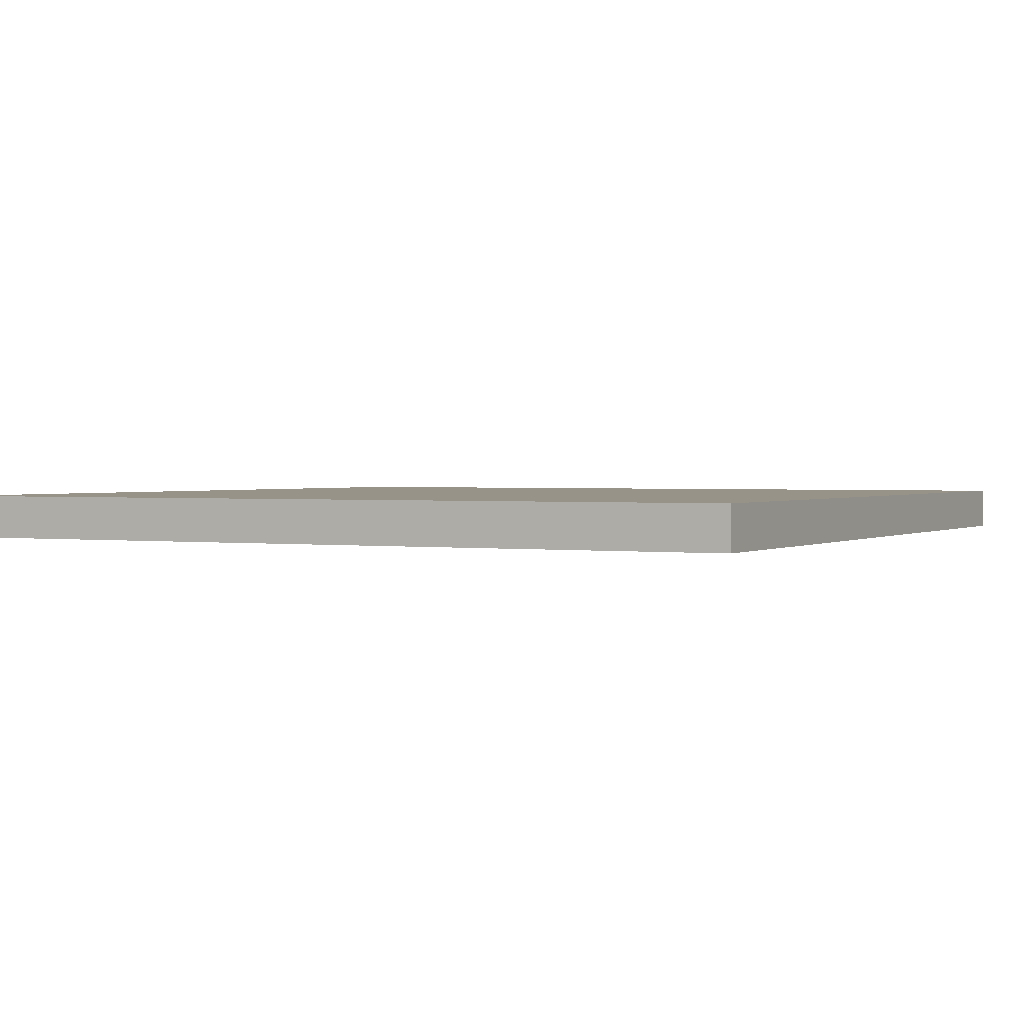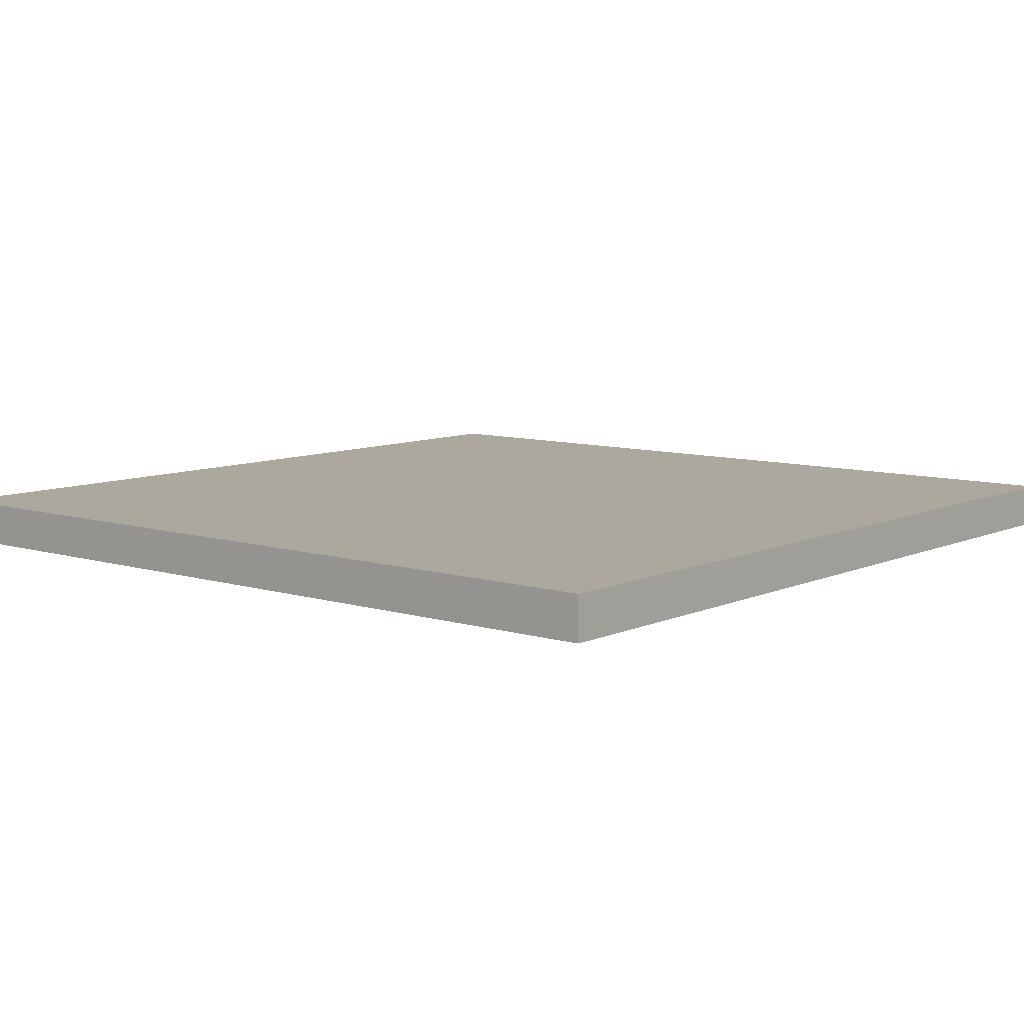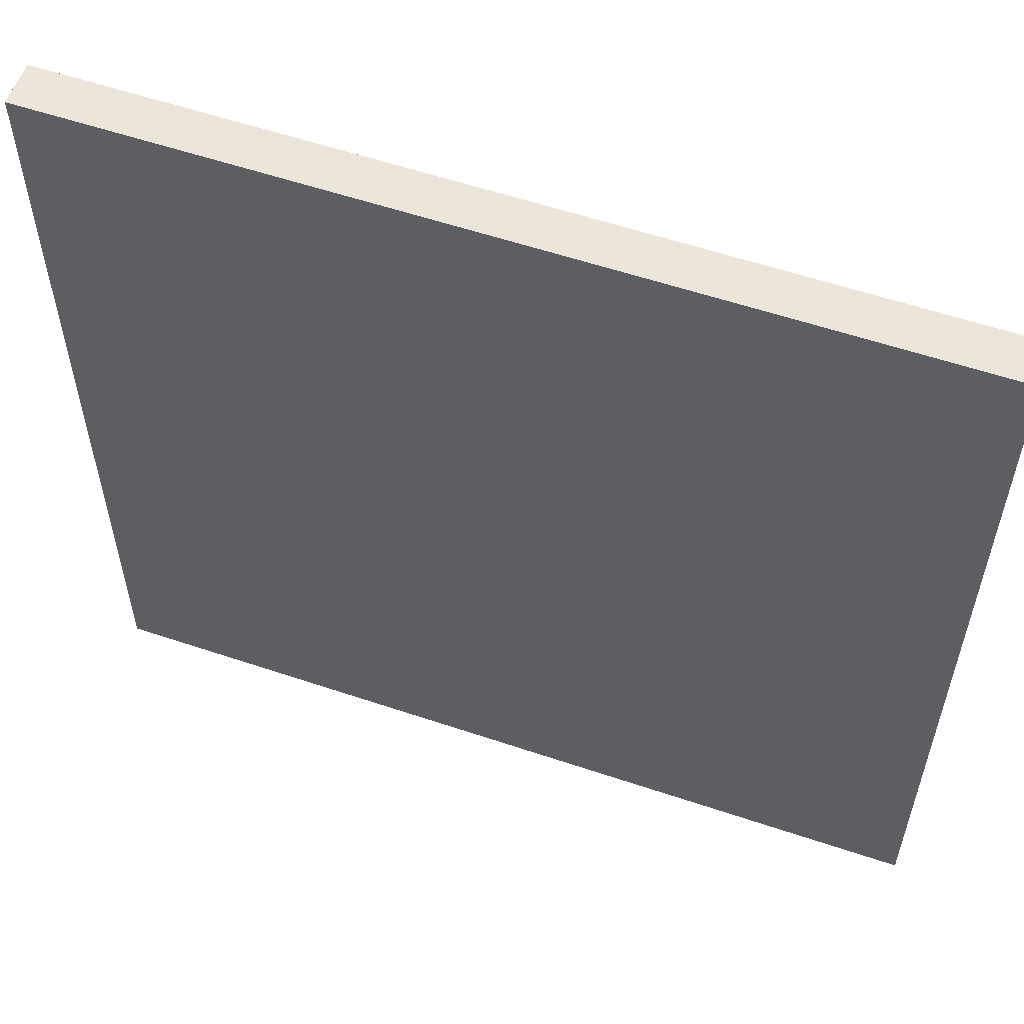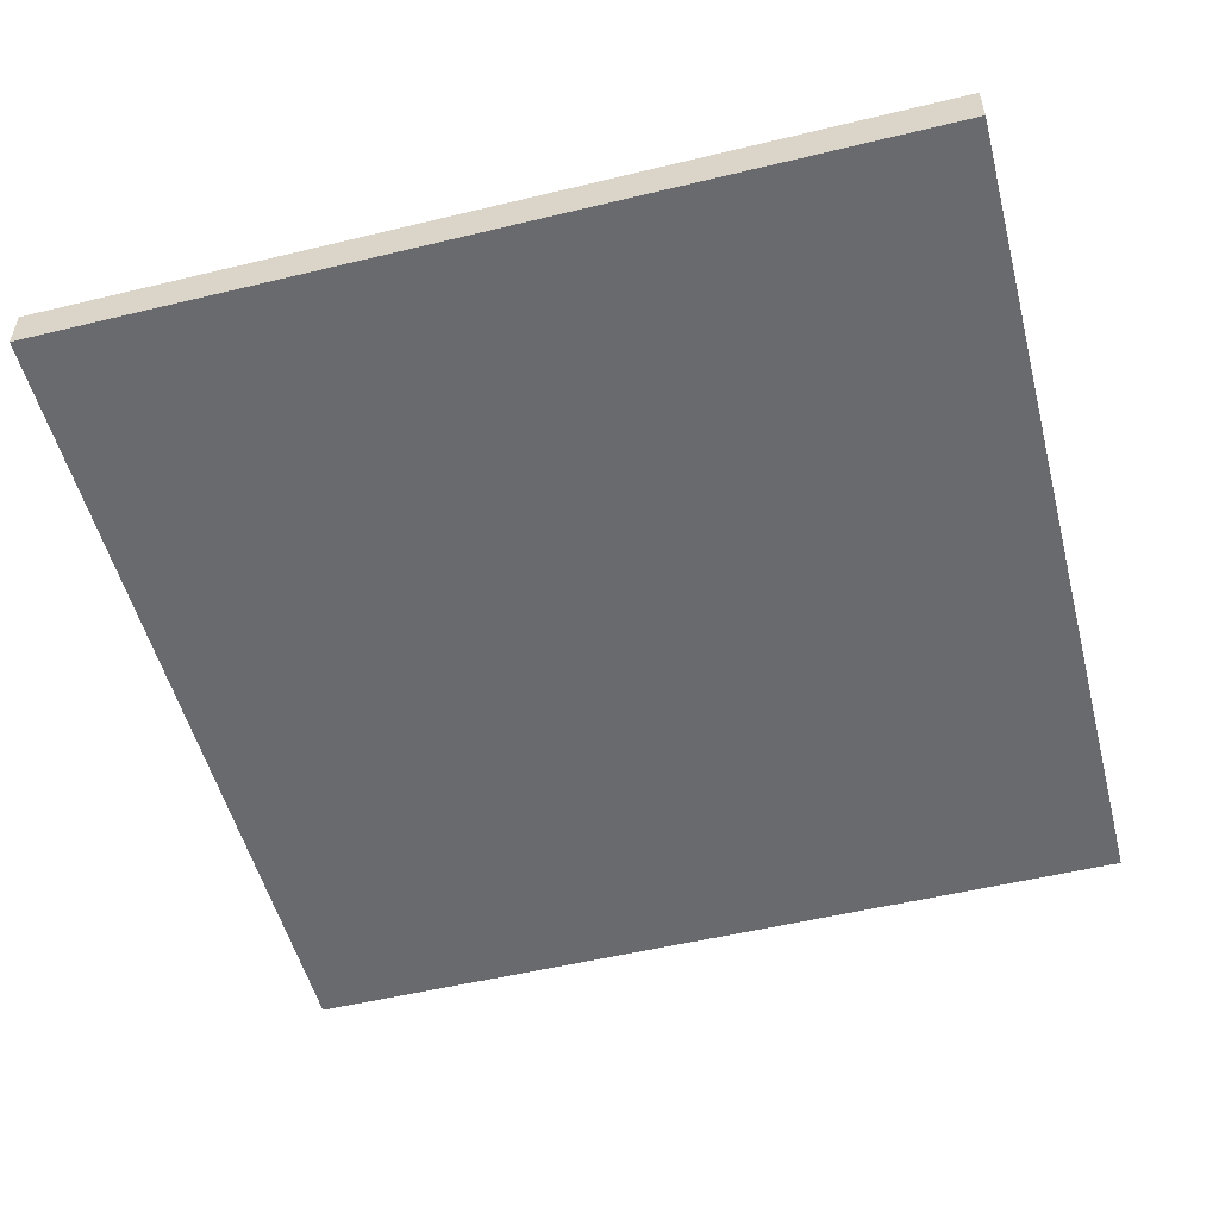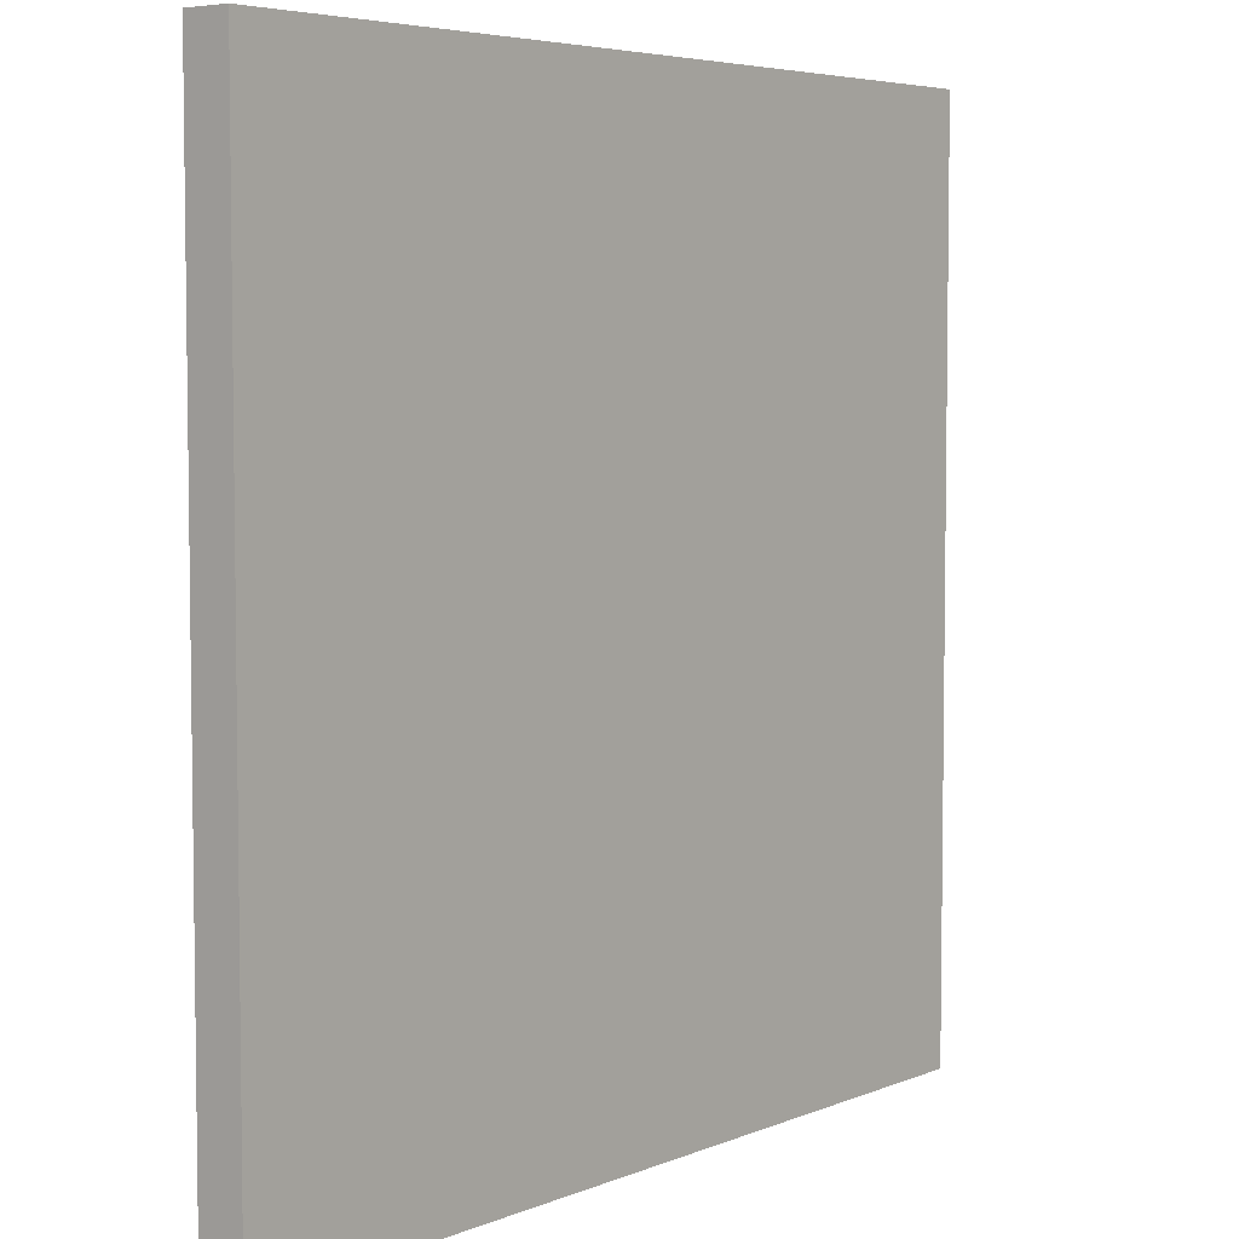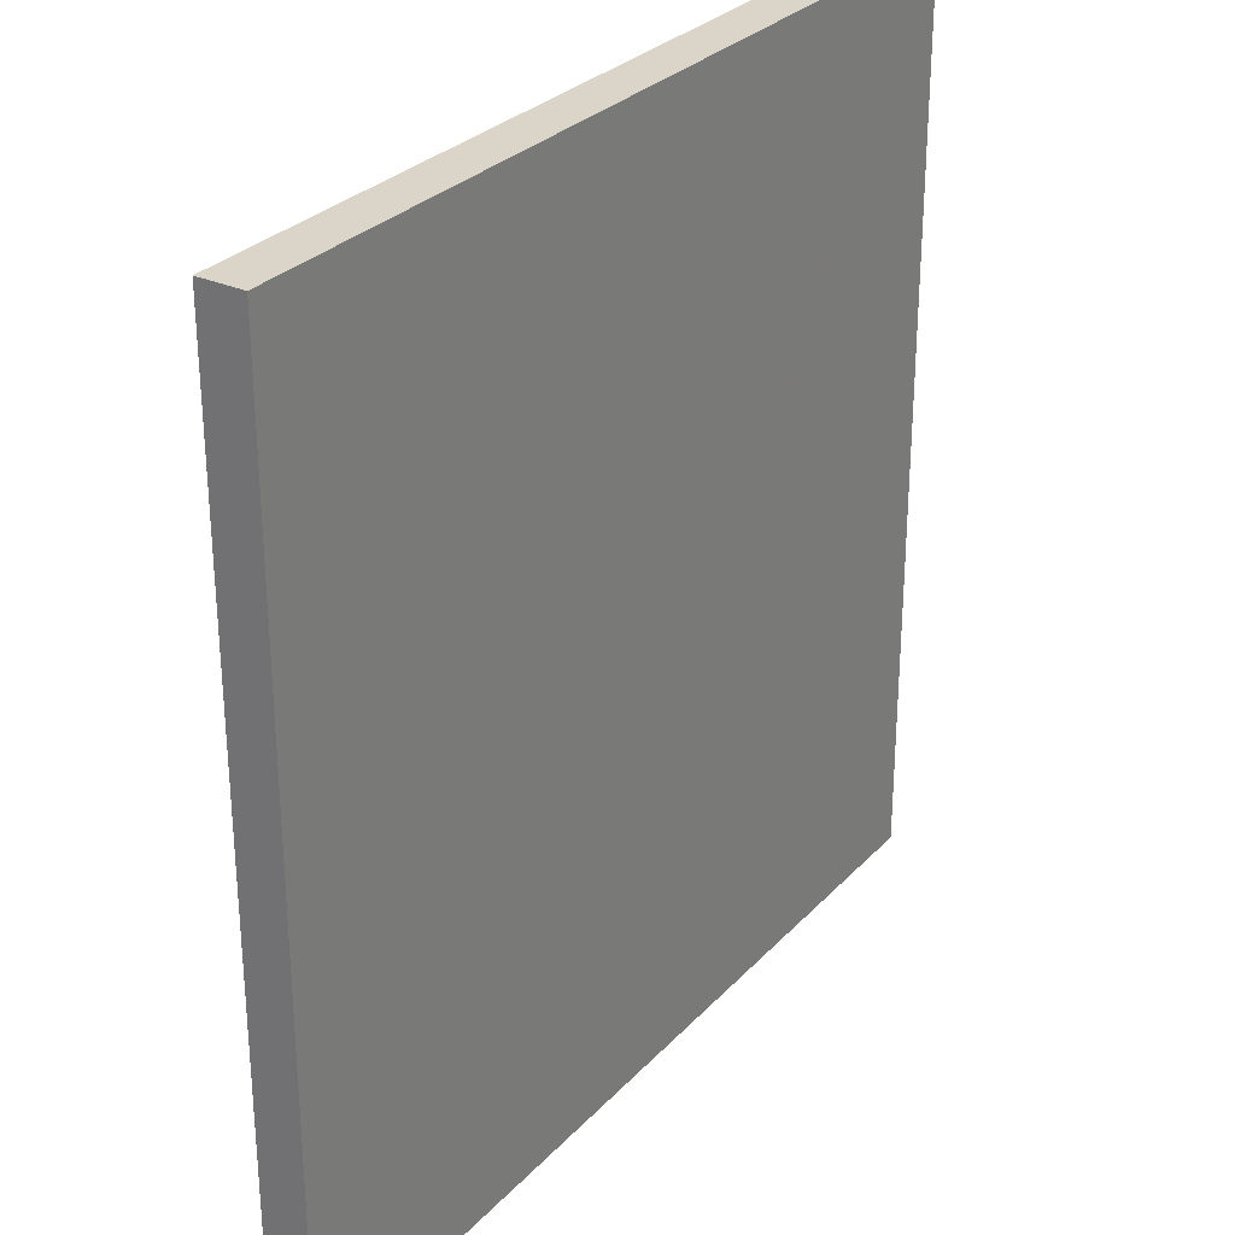
<metadata>
{"format":"obj","ext":"obj","renderer":"f3d","projection":"perspective","resolution":1024,"background":"white","views":[{"elev":1.4,"azim":117.0,"up":"+Y"},{"elev":8.6,"azim":-50.3,"up":"+Y"},{"elev":57.5,"azim":19.3,"up":"+Z"},{"elev":-53.0,"azim":-165.5,"up":"+Y"},{"elev":5.2,"azim":128.6,"up":"+Z"},{"elev":29.2,"azim":123.8,"up":"+Z"}]}
</metadata>
<code>
o GridFoundation_floor_square_straight.001
v -1.5 -4e-06 1.5
v 1.5 -4e-06 1.5
v -1.5 -4e-06 -1.5
v 1.5 -4e-06 -1.5
v -1.5 -0.15 1.5
v 1.5 -0.15 1.5
v -1.5 -0.15 -1.5
v 1.5 -0.15 -1.5
f 1 3 4 2
f 5 6 8 7
f 1 2 6 5
f 2 4 8 6
f 3 1 5 7
f 4 3 7 8

</code>
